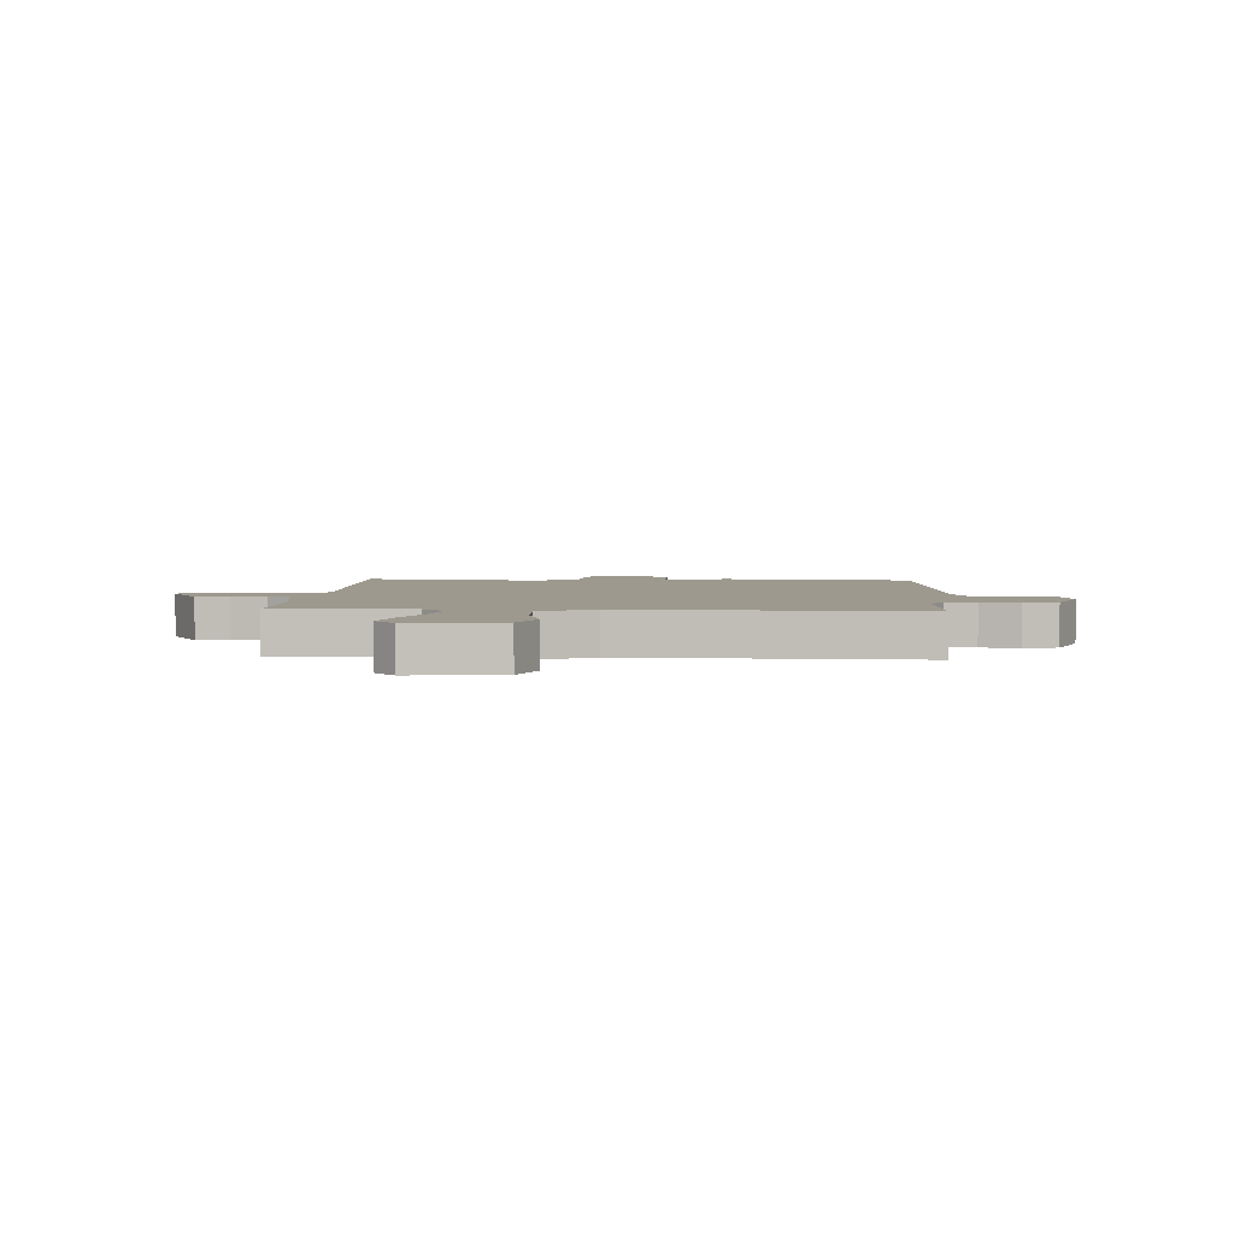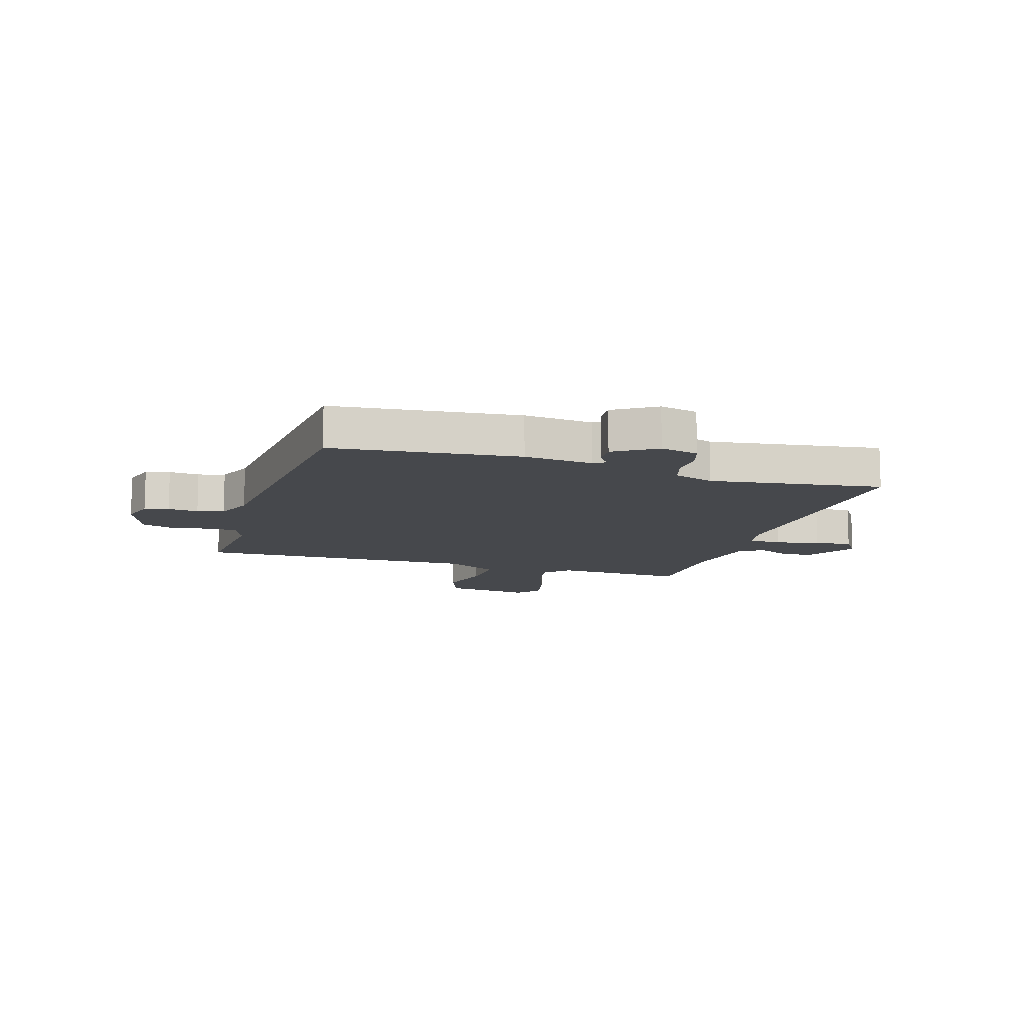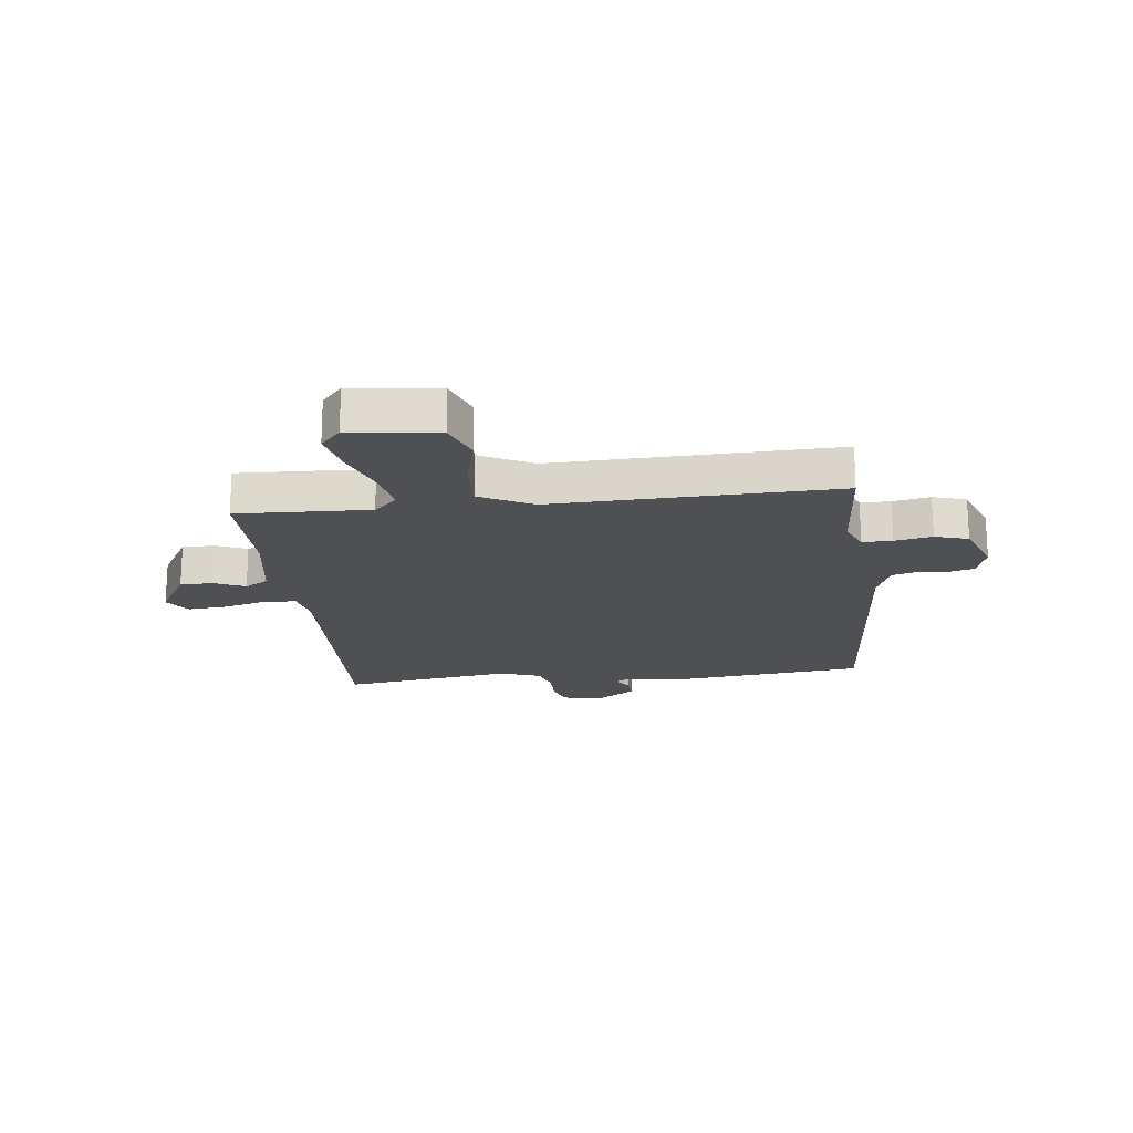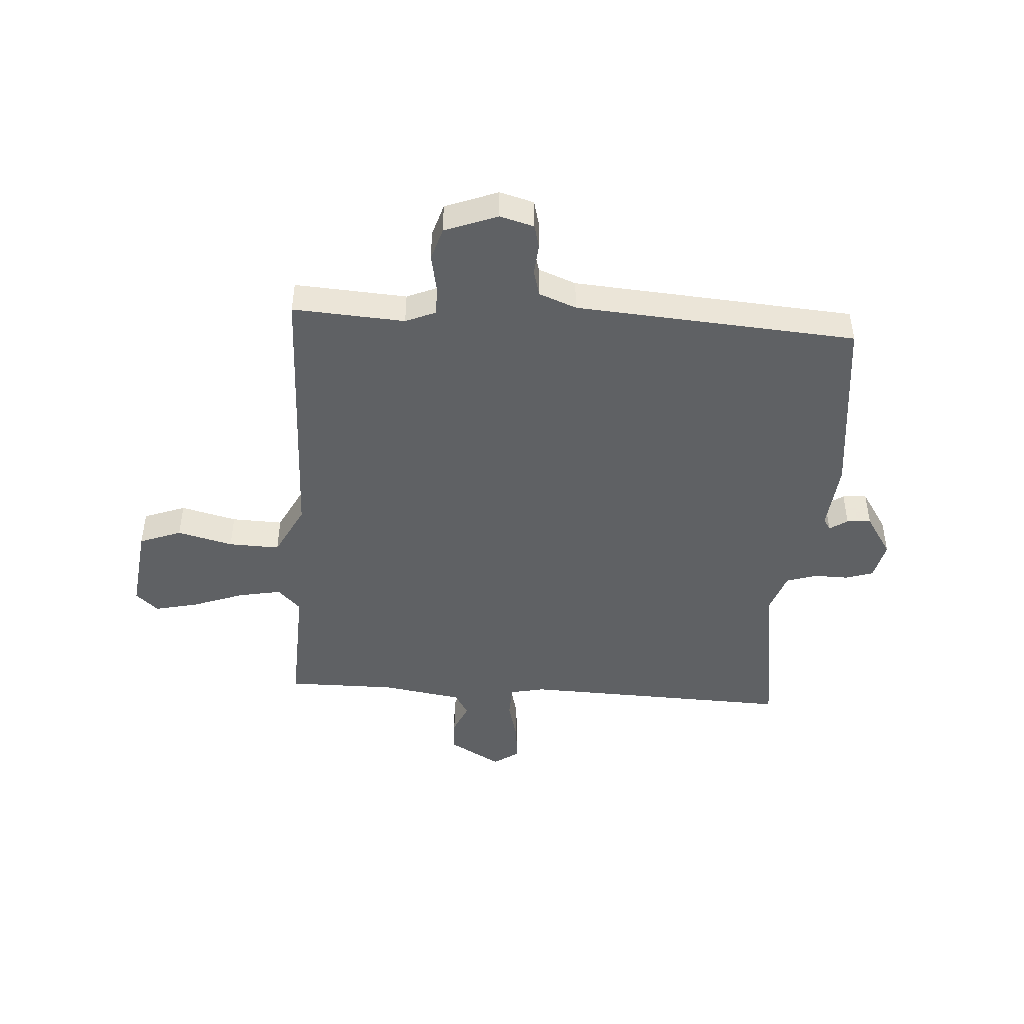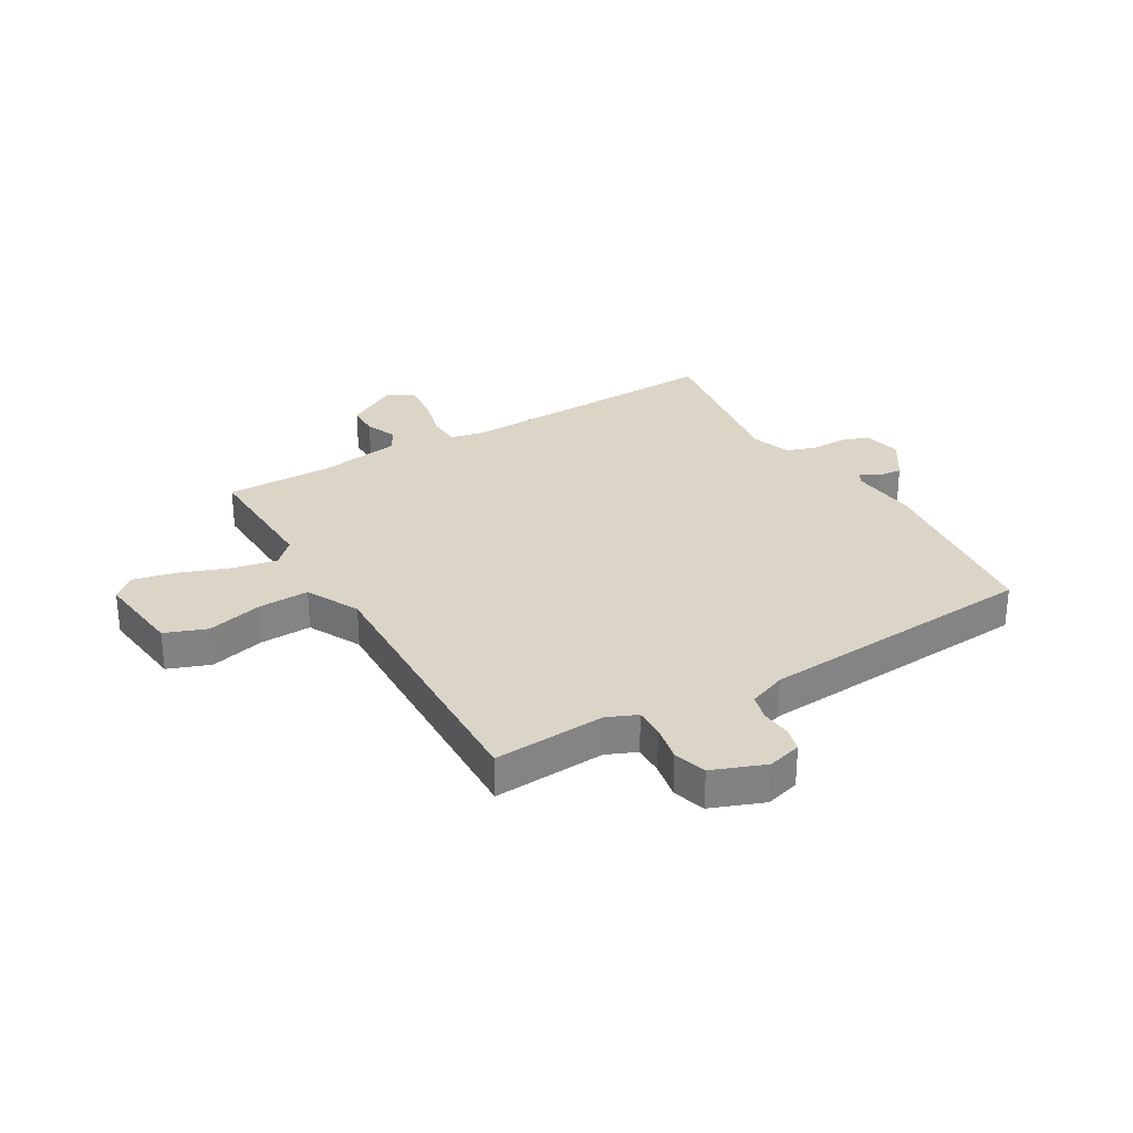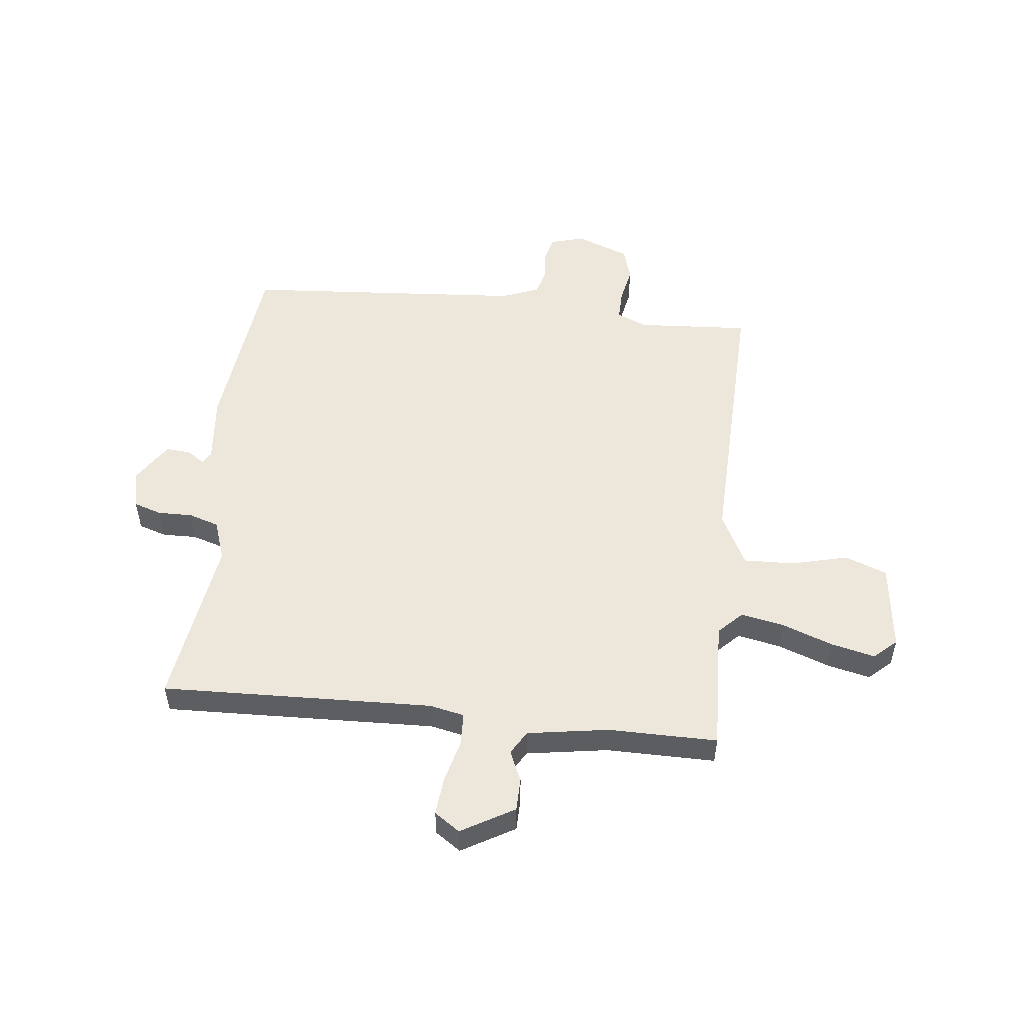
<metadata>
{"format":"obj","ext":"obj","renderer":"f3d","projection":"perspective","resolution":1024,"background":"white","views":[{"elev":3.4,"azim":-86.5,"up":"+Y"},{"elev":-11.3,"azim":72.4,"up":"+Y"},{"elev":-19.0,"azim":-83.4,"up":"+Y"},{"elev":-45.9,"azim":-3.8,"up":"+Y"},{"elev":29.6,"azim":-30.4,"up":"+Y"},{"elev":52.4,"azim":-173.7,"up":"+Y"}]}
</metadata>
<code>
v 0.5 0.07 0.5
v 0.537 0.07 0.17
v 0.525 0.07 0.048
v 0.538 0.07 0.027
v 0.57 0.07 0.048
v 0.613 0.07 0.051
v 0.661 0.07 -0.023
v 0.645 0.07 -0.091
v 0.596 0.07 -0.107
v 0.534 0.07 -0.106
v 0.48 0.07 -0.123
v 0.455 0.07 -0.195
v 0.5 0.07 -0.5
v 0.017 0.07 -0.484
v -0.045 0.07 -0.497
v -0.047 0.07 -0.556
v -0.027 0.07 -0.633
v -0.021 0.07 -0.7
v -0.066 0.07 -0.731
v -0.16 0.07 -0.677
v -0.161 0.07 -0.619
v -0.137 0.07 -0.564
v -0.162 0.07 -0.522
v -0.306 0.07 -0.499
v -0.5 0.07 -0.5
v -0.491 0.07 -0.264
v -0.532 0.07 -0.223
v -0.609 0.07 -0.238
v -0.699 0.07 -0.271
v -0.777 0.07 -0.289
v -0.817 0.07 -0.253
v -0.798 0.07 -0.097
v -0.723 0.07 -0.069
v -0.624 0.07 -0.094
v -0.533 0.07 -0.097
v -0.485 0.07 -0.003
v -0.5 0.07 0.5
v -0.3 0.07 0.487
v -0.246 0.07 0.51
v -0.247 0.07 0.563
v -0.26 0.07 0.629
v -0.242 0.07 0.688
v -0.148 0.07 0.724
v -0.087 0.07 0.707
v -0.076 0.07 0.664
v -0.081 0.07 0.61
v -0.068 0.07 0.563
v -0.001 0.07 0.537
v 0.5 0 0.5
v 0.537 0 0.17
v 0.525 0 0.048
v 0.538 0 0.027
v 0.57 0 0.048
v 0.613 0 0.051
v 0.661 0 -0.023
v 0.645 0 -0.091
v 0.596 0 -0.107
v 0.534 0 -0.106
v 0.48 0 -0.123
v 0.455 0 -0.195
v 0.5 0 -0.5
v 0.017 0 -0.484
v -0.045 0 -0.497
v -0.047 0 -0.556
v -0.027 0 -0.633
v -0.021 0 -0.7
v -0.066 0 -0.731
v -0.16 0 -0.677
v -0.161 0 -0.619
v -0.137 0 -0.564
v -0.162 0 -0.522
v -0.306 0 -0.499
v -0.5 0 -0.5
v -0.491 0 -0.264
v -0.532 0 -0.223
v -0.609 0 -0.238
v -0.699 0 -0.271
v -0.777 0 -0.289
v -0.817 0 -0.253
v -0.798 0 -0.097
v -0.723 0 -0.069
v -0.624 0 -0.094
v -0.533 0 -0.097
v -0.485 0 -0.003
v -0.5 0 0.5
v -0.3 0 0.487
v -0.246 0 0.51
v -0.247 0 0.563
v -0.26 0 0.629
v -0.242 0 0.688
v -0.148 0 0.724
v -0.087 0 0.707
v -0.076 0 0.664
v -0.081 0 0.61
v -0.068 0 0.563
v -0.001 0 0.537
f 44 45 46
f 43 44 46
f 42 43 46
f 41 42 46
f 40 41 46
f 39 40 46 47
f 38 39 47 48
f 36 37 38
f 32 33 34
f 31 32 34
f 30 31 34
f 29 30 34
f 28 29 34
f 27 28 34 35
f 26 27 35 36
f 24 25 26
f 1 2 3
f 48 1 3
f 38 48 3
f 36 38 3
f 26 36 3
f 24 26 3
f 23 24 3
f 20 21 22
f 19 20 22
f 18 19 22
f 17 18 22
f 16 17 22
f 12 13 14
f 11 12 14 15
f 8 9 10
f 7 8 10
f 6 7 10
f 5 6 10
f 4 5 10
f 4 10 11
f 3 4 11 15
f 15 16 22 23
f 3 15 23
f 94 93 92
f 94 92 91
f 94 91 90
f 94 90 89
f 94 89 88
f 95 94 88 87
f 96 95 87 86
f 86 85 84
f 82 81 80
f 82 80 79
f 82 79 78
f 82 78 77
f 82 77 76
f 83 82 76 75
f 84 83 75 74
f 74 73 72
f 51 50 49
f 51 49 96
f 51 96 86
f 51 86 84
f 51 84 74
f 51 74 72
f 51 72 71
f 70 69 68
f 70 68 67
f 70 67 66
f 70 66 65
f 70 65 64
f 62 61 60
f 63 62 60 59
f 58 57 56
f 58 56 55
f 58 55 54
f 58 54 53
f 58 53 52
f 59 58 52
f 63 59 52 51
f 71 70 64 63
f 71 63 51
f 1 49 50 2
f 2 50 51 3
f 3 51 52 4
f 4 52 53 5
f 5 53 54 6
f 6 54 55 7
f 7 55 56 8
f 8 56 57 9
f 9 57 58 10
f 10 58 59 11
f 11 59 60 12
f 12 60 61 13
f 13 61 62 14
f 14 62 63 15
f 15 63 64 16
f 16 64 65 17
f 17 65 66 18
f 18 66 67 19
f 19 67 68 20
f 20 68 69 21
f 21 69 70 22
f 22 70 71 23
f 23 71 72 24
f 24 72 73 25
f 25 73 74 26
f 26 74 75 27
f 27 75 76 28
f 28 76 77 29
f 29 77 78 30
f 30 78 79 31
f 31 79 80 32
f 32 80 81 33
f 33 81 82 34
f 34 82 83 35
f 35 83 84 36
f 36 84 85 37
f 37 85 86 38
f 38 86 87 39
f 39 87 88 40
f 40 88 89 41
f 41 89 90 42
f 42 90 91 43
f 43 91 92 44
f 44 92 93 45
f 45 93 94 46
f 46 94 95 47
f 47 95 96 48
f 48 96 49 1

</code>
